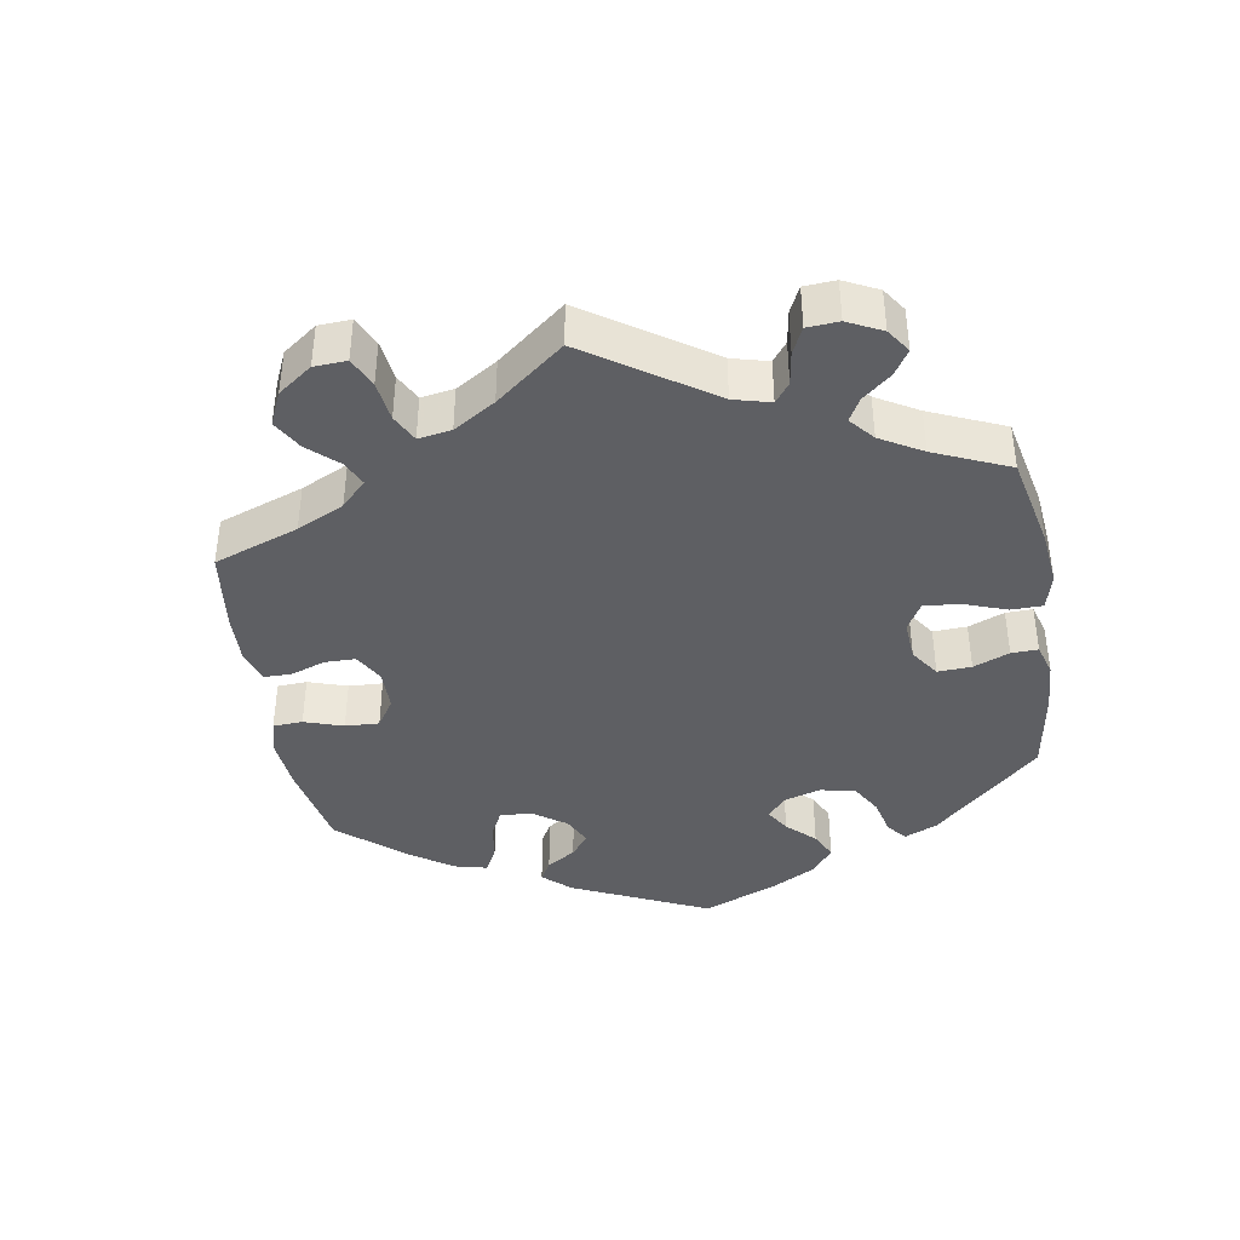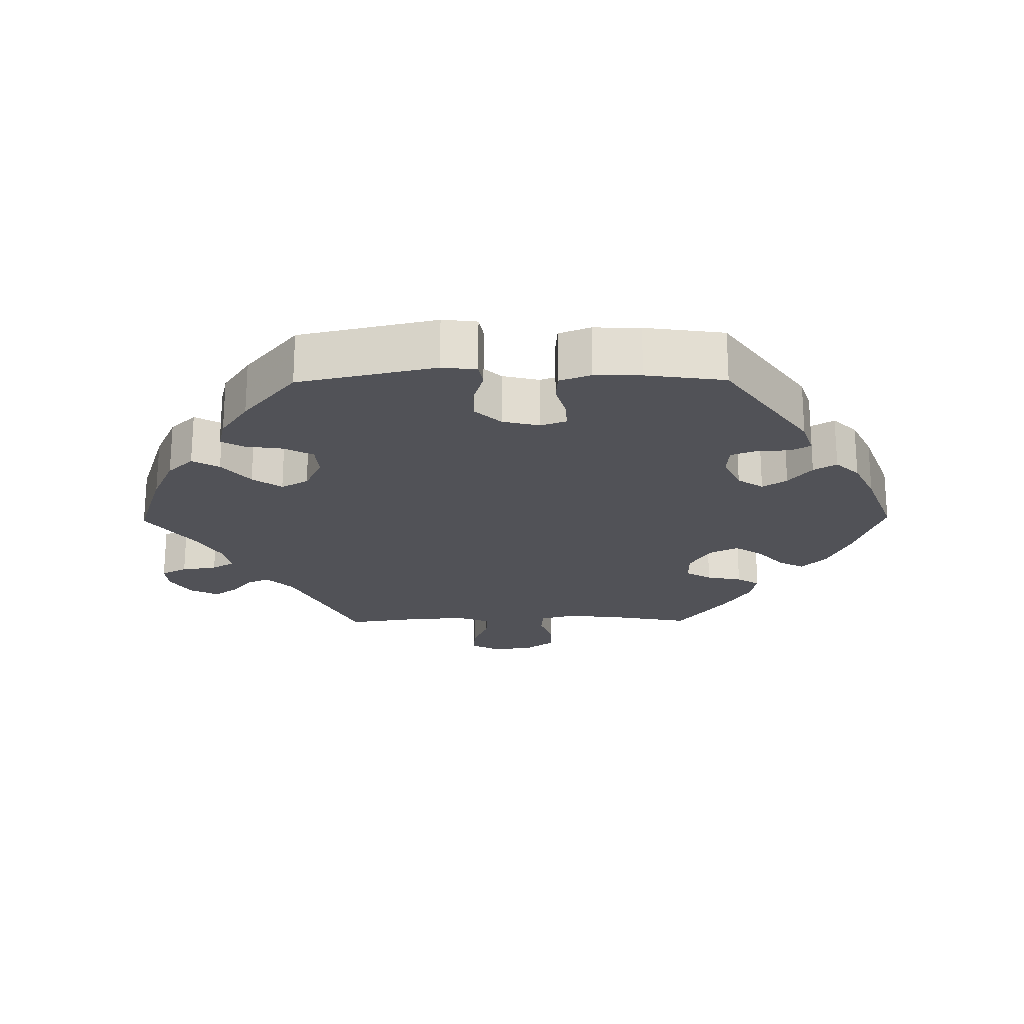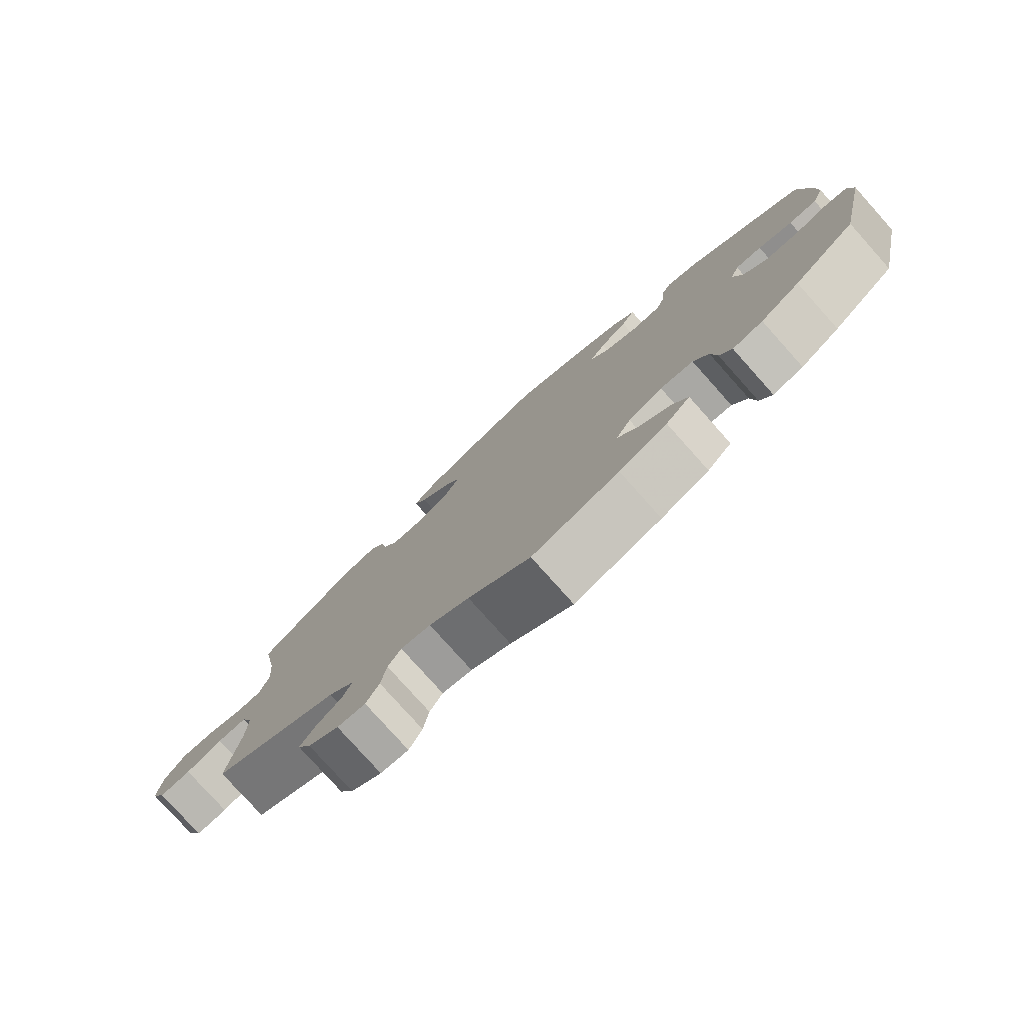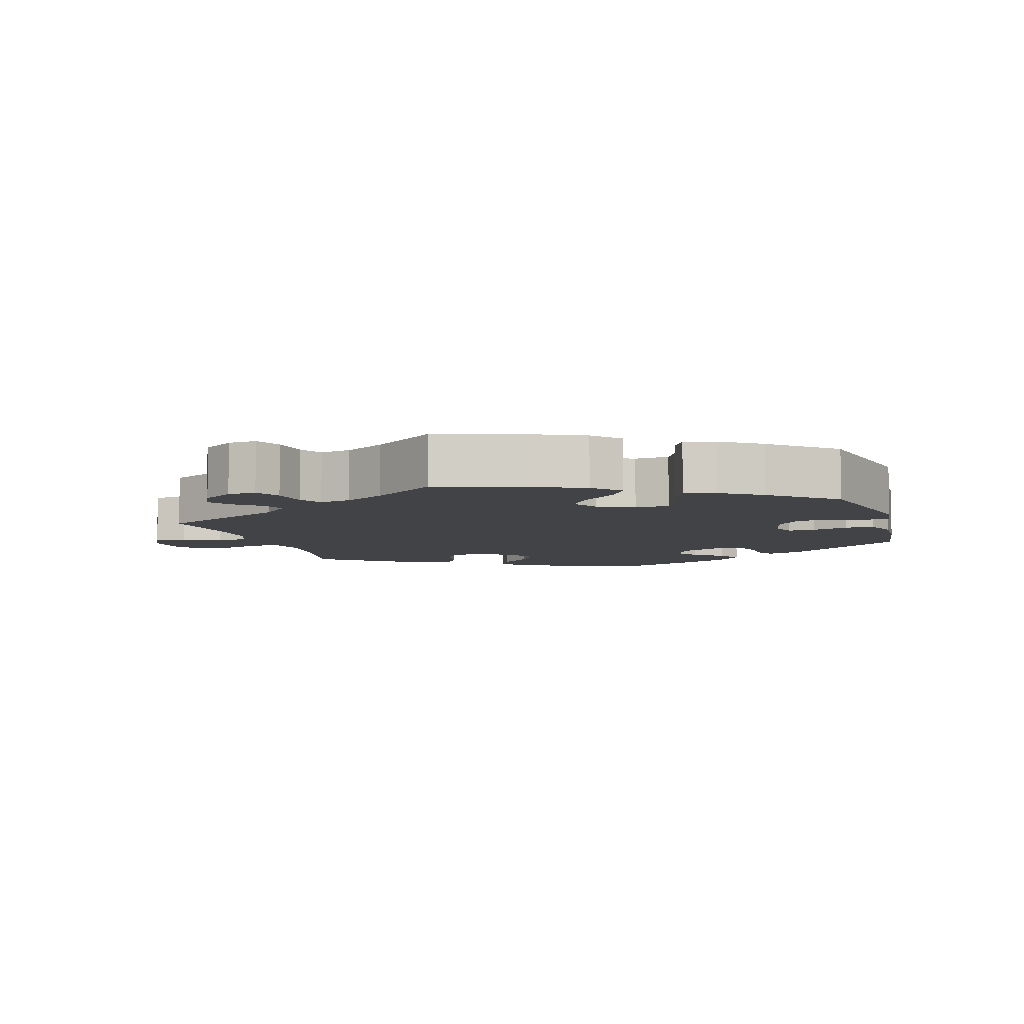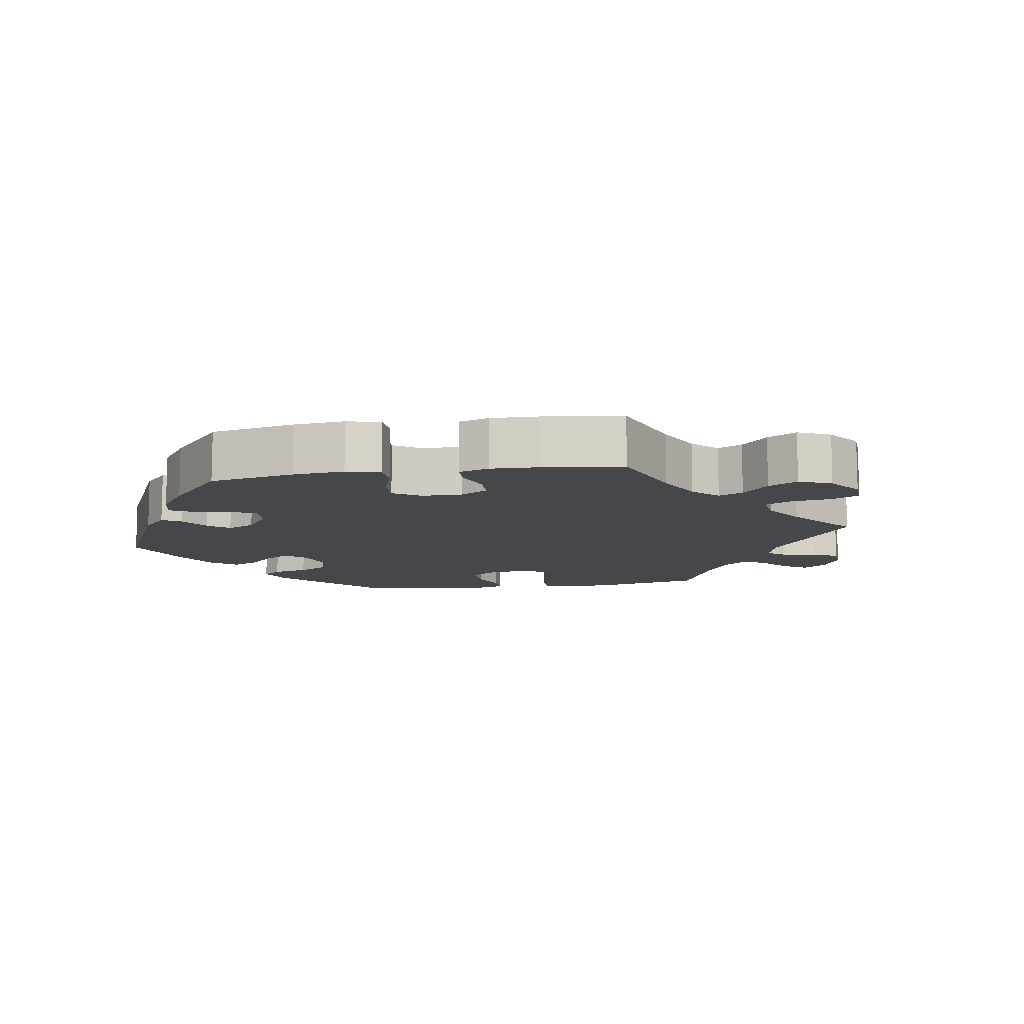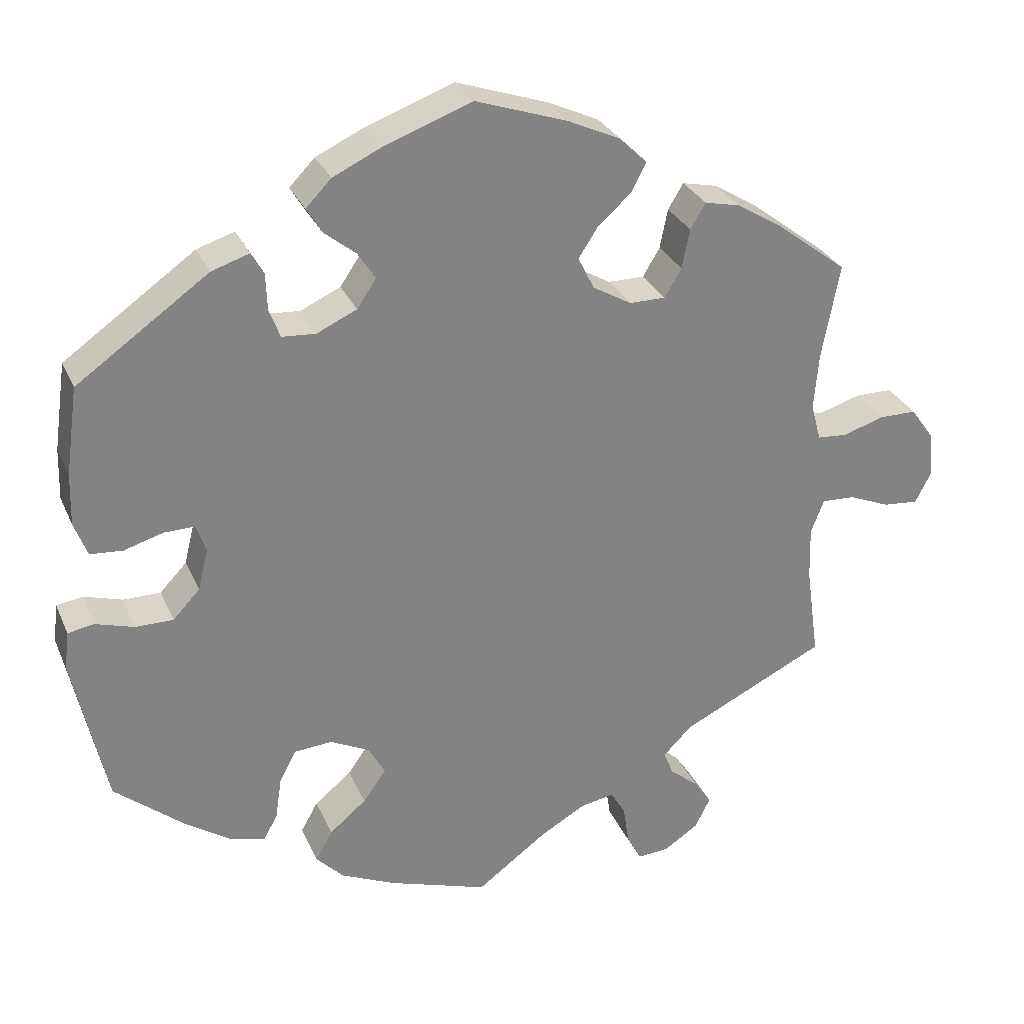
<metadata>
{"format":"obj","ext":"obj","renderer":"f3d","projection":"perspective","resolution":1024,"background":"white","views":[{"elev":-40.8,"azim":129.7,"up":"+Y"},{"elev":-21.6,"azim":-89.3,"up":"+Y"},{"elev":-78.7,"azim":-138.2,"up":"+Z"},{"elev":-6.9,"azim":-163.1,"up":"+Y"},{"elev":-10.8,"azim":39.4,"up":"+Y"},{"elev":29.2,"azim":-20.3,"up":"+Z"}]}
</metadata>
<code>
v 0.118 0.07 0.538
v 0.186 0.07 0.507
v 0.222 0.07 0.472
v 0.203 0.07 0.435
v 0.16 0.07 0.397
v 0.134 0.07 0.357
v 0.155 0.07 0.315
v 0.205 0.07 0.286
v 0.252 0.07 0.286
v 0.274 0.07 0.323
v 0.284 0.07 0.374
v 0.304 0.07 0.407
v 0.35 0.07 0.397
v 0.408 0.07 0.361
v 0.501 0.07 0.29
v 0.478 0.07 0.166
v 0.472 0.07 0.093
v 0.485 0.07 0.045
v 0.524 0.07 0.042
v 0.577 0.07 0.059
v 0.626 0.07 0.059
v 0.656 0.07 0.017
v 0.662 0.07 -0.042
v 0.641 0.07 -0.083
v 0.595 0.07 -0.079
v 0.542 0.07 -0.057
v 0.499 0.07 -0.055
v 0.482 0.07 -0.099
v 0.484 0.07 -0.168
v 0.501 0.07 -0.289
v 0.313 0.07 -0.381
v 0.275 0.07 -0.419
v 0.288 0.07 -0.451
v 0.325 0.07 -0.481
v 0.348 0.07 -0.515
v 0.328 0.07 -0.555
v 0.283 0.07 -0.585
v 0.242 0.07 -0.588
v 0.223 0.07 -0.551
v 0.215 0.07 -0.5
v 0.196 0.07 -0.468
v 0.152 0.07 -0.476
v 0.093 0.07 -0.51
v 0.001 0.07 -0.578
v -0.128 0.07 -0.536
v -0.199 0.07 -0.504
v -0.235 0.07 -0.467
v -0.213 0.07 -0.428
v -0.165 0.07 -0.388
v -0.135 0.07 -0.346
v -0.157 0.07 -0.307
v -0.208 0.07 -0.282
v -0.257 0.07 -0.286
v -0.279 0.07 -0.328
v -0.287 0.07 -0.382
v -0.305 0.07 -0.415
v -0.35 0.07 -0.404
v -0.408 0.07 -0.365
v -0.5 0.07 -0.289
v -0.543 0.07 -0.092
v -0.537 0.07 -0.042
v -0.503 0.07 -0.036
v -0.453 0.07 -0.051
v -0.404 0.07 -0.051
v -0.369 0.07 -0.014
v -0.356 0.07 0.039
v -0.369 0.07 0.076
v -0.408 0.07 0.075
v -0.459 0.07 0.06
v -0.501 0.07 0.063
v -0.518 0.07 0.108
v -0.516 0.07 0.175
v -0.5 0.07 0.289
v -0.329 0.07 0.41
v -0.28 0.07 0.426
v -0.264 0.07 0.398
v -0.262 0.07 0.35
v -0.248 0.07 0.313
v -0.204 0.07 0.31
v -0.152 0.07 0.334
v -0.127 0.07 0.371
v -0.15 0.07 0.406
v -0.191 0.07 0.439
v -0.211 0.07 0.472
v -0.178 0.07 0.506
v -0.115 0.07 0.536
v -0.001 0.07 0.578
v 0.118 0 0.538
v 0.186 0 0.507
v 0.222 0 0.472
v 0.203 0 0.435
v 0.16 0 0.397
v 0.134 0 0.357
v 0.155 0 0.315
v 0.205 0 0.286
v 0.252 0 0.286
v 0.274 0 0.323
v 0.284 0 0.374
v 0.304 0 0.407
v 0.35 0 0.397
v 0.408 0 0.361
v 0.501 0 0.29
v 0.478 0 0.166
v 0.472 0 0.093
v 0.485 0 0.045
v 0.524 0 0.042
v 0.577 0 0.059
v 0.626 0 0.059
v 0.656 0 0.017
v 0.662 0 -0.042
v 0.641 0 -0.083
v 0.595 0 -0.079
v 0.542 0 -0.057
v 0.499 0 -0.055
v 0.482 0 -0.099
v 0.484 0 -0.168
v 0.501 0 -0.289
v 0.313 0 -0.381
v 0.275 0 -0.419
v 0.288 0 -0.451
v 0.325 0 -0.481
v 0.348 0 -0.515
v 0.328 0 -0.555
v 0.283 0 -0.585
v 0.242 0 -0.588
v 0.223 0 -0.551
v 0.215 0 -0.5
v 0.196 0 -0.468
v 0.152 0 -0.476
v 0.093 0 -0.51
v 0.001 0 -0.578
v -0.128 0 -0.536
v -0.199 0 -0.504
v -0.235 0 -0.467
v -0.213 0 -0.428
v -0.165 0 -0.388
v -0.135 0 -0.346
v -0.157 0 -0.307
v -0.208 0 -0.282
v -0.257 0 -0.286
v -0.279 0 -0.328
v -0.287 0 -0.382
v -0.305 0 -0.415
v -0.35 0 -0.404
v -0.408 0 -0.365
v -0.5 0 -0.289
v -0.543 0 -0.092
v -0.537 0 -0.042
v -0.503 0 -0.036
v -0.453 0 -0.051
v -0.404 0 -0.051
v -0.369 0 -0.014
v -0.356 0 0.039
v -0.369 0 0.076
v -0.408 0 0.075
v -0.459 0 0.06
v -0.501 0 0.063
v -0.518 0 0.108
v -0.516 0 0.175
v -0.5 0 0.289
v -0.329 0 0.41
v -0.28 0 0.426
v -0.264 0 0.398
v -0.262 0 0.35
v -0.248 0 0.313
v -0.204 0 0.31
v -0.152 0 0.334
v -0.127 0 0.371
v -0.15 0 0.406
v -0.191 0 0.439
v -0.211 0 0.472
v -0.178 0 0.506
v -0.115 0 0.536
v -0.001 0 0.578
f 82 83 84 85
f 81 82 85 86
f 74 75 76 77
f 74 77 78
f 73 74 78
f 72 73 78 79
f 68 69 70 71
f 67 68 71 72
f 60 61 62 63
f 60 63 64
f 59 60 64
f 58 59 64 65
f 54 55 56 57
f 53 54 57 58
f 46 47 48 49
f 46 49 50
f 43 44 45 46
f 42 43 46 50
f 41 42 50 51
f 37 38 39 40
f 37 40 41
f 36 37 41
f 33 34 35 36
f 32 33 36 41
f 31 32 41 51
f 29 30 31 51
f 23 24 25 26
f 23 26 27
f 22 23 27
f 19 20 21 22
f 18 19 22 27
f 17 18 27 28
f 13 14 15 16
f 13 16 17
f 10 11 12 13
f 9 10 13 17
f 8 9 17 28
f 2 3 4 5
f 2 5 6
f 1 2 6
f 81 86 87 1
f 67 72 79
f 66 67 79 80
f 53 58 65 66
f 52 53 66 80
f 7 8 28 29
f 7 29 51 52
f 80 81 1 6
f 6 7 52 80
f 172 171 170 169
f 173 172 169 168
f 164 163 162 161
f 165 164 161
f 165 161 160
f 166 165 160 159
f 158 157 156 155
f 159 158 155 154
f 150 149 148 147
f 151 150 147
f 151 147 146
f 152 151 146 145
f 144 143 142 141
f 145 144 141 140
f 136 135 134 133
f 137 136 133
f 133 132 131 130
f 137 133 130 129
f 138 137 129 128
f 127 126 125 124
f 128 127 124
f 128 124 123
f 123 122 121 120
f 128 123 120 119
f 138 128 119 118
f 138 118 117 116
f 113 112 111 110
f 114 113 110
f 114 110 109
f 109 108 107 106
f 114 109 106 105
f 115 114 105 104
f 103 102 101 100
f 104 103 100
f 100 99 98 97
f 104 100 97 96
f 115 104 96 95
f 92 91 90 89
f 93 92 89
f 93 89 88
f 88 174 173 168
f 166 159 154
f 167 166 154 153
f 153 152 145 140
f 167 153 140 139
f 116 115 95 94
f 139 138 116 94
f 93 88 168 167
f 167 139 94 93
f 1 88 89 2
f 2 89 90 3
f 3 90 91 4
f 4 91 92 5
f 5 92 93 6
f 6 93 94 7
f 7 94 95 8
f 8 95 96 9
f 9 96 97 10
f 10 97 98 11
f 11 98 99 12
f 12 99 100 13
f 13 100 101 14
f 14 101 102 15
f 15 102 103 16
f 16 103 104 17
f 17 104 105 18
f 18 105 106 19
f 19 106 107 20
f 20 107 108 21
f 21 108 109 22
f 22 109 110 23
f 23 110 111 24
f 24 111 112 25
f 25 112 113 26
f 26 113 114 27
f 27 114 115 28
f 28 115 116 29
f 29 116 117 30
f 30 117 118 31
f 31 118 119 32
f 32 119 120 33
f 33 120 121 34
f 34 121 122 35
f 35 122 123 36
f 36 123 124 37
f 37 124 125 38
f 38 125 126 39
f 39 126 127 40
f 40 127 128 41
f 41 128 129 42
f 42 129 130 43
f 43 130 131 44
f 44 131 132 45
f 45 132 133 46
f 46 133 134 47
f 47 134 135 48
f 48 135 136 49
f 49 136 137 50
f 50 137 138 51
f 51 138 139 52
f 52 139 140 53
f 53 140 141 54
f 54 141 142 55
f 55 142 143 56
f 56 143 144 57
f 57 144 145 58
f 58 145 146 59
f 59 146 147 60
f 60 147 148 61
f 61 148 149 62
f 62 149 150 63
f 63 150 151 64
f 64 151 152 65
f 65 152 153 66
f 66 153 154 67
f 67 154 155 68
f 68 155 156 69
f 69 156 157 70
f 70 157 158 71
f 71 158 159 72
f 72 159 160 73
f 73 160 161 74
f 74 161 162 75
f 75 162 163 76
f 76 163 164 77
f 77 164 165 78
f 78 165 166 79
f 79 166 167 80
f 80 167 168 81
f 81 168 169 82
f 82 169 170 83
f 83 170 171 84
f 84 171 172 85
f 85 172 173 86
f 86 173 174 87
f 87 174 88 1

</code>
